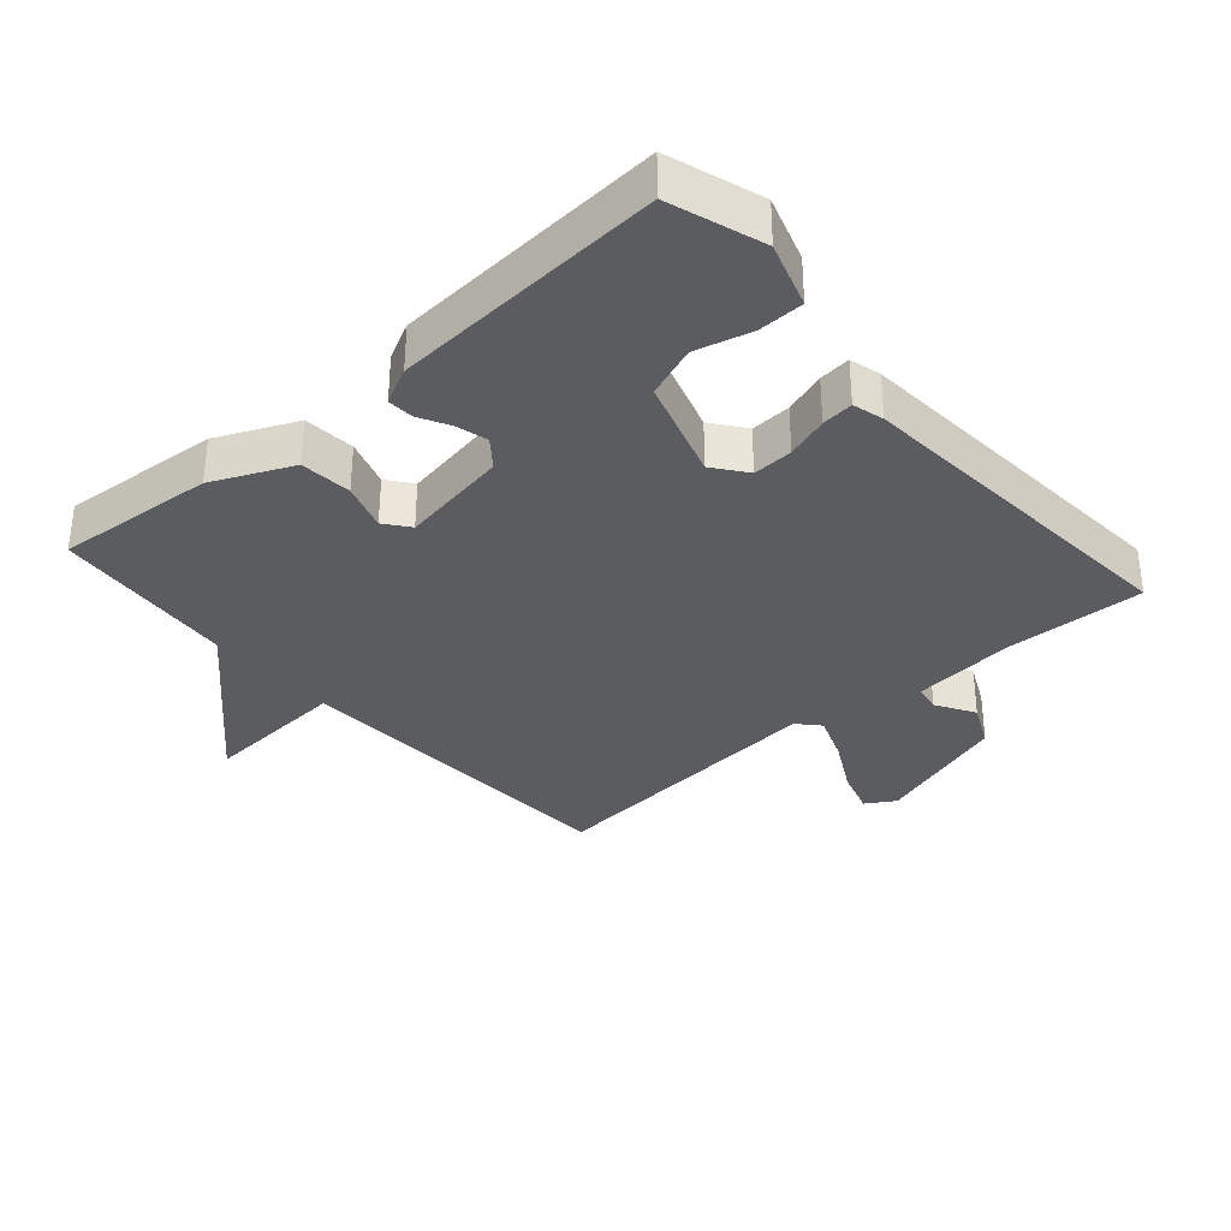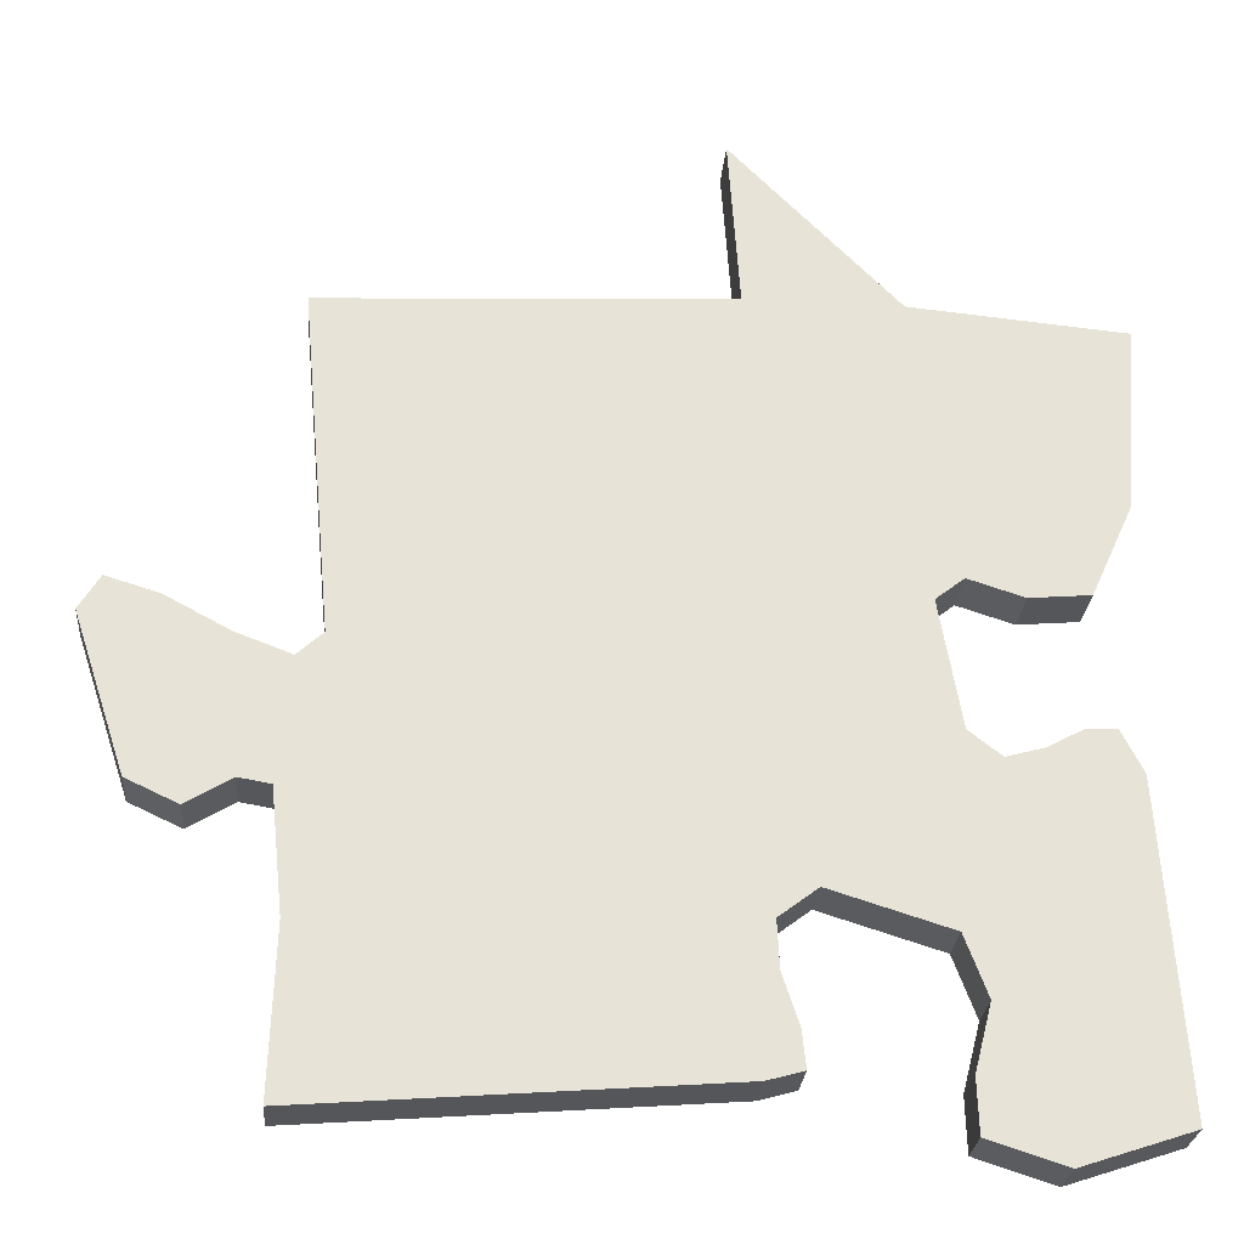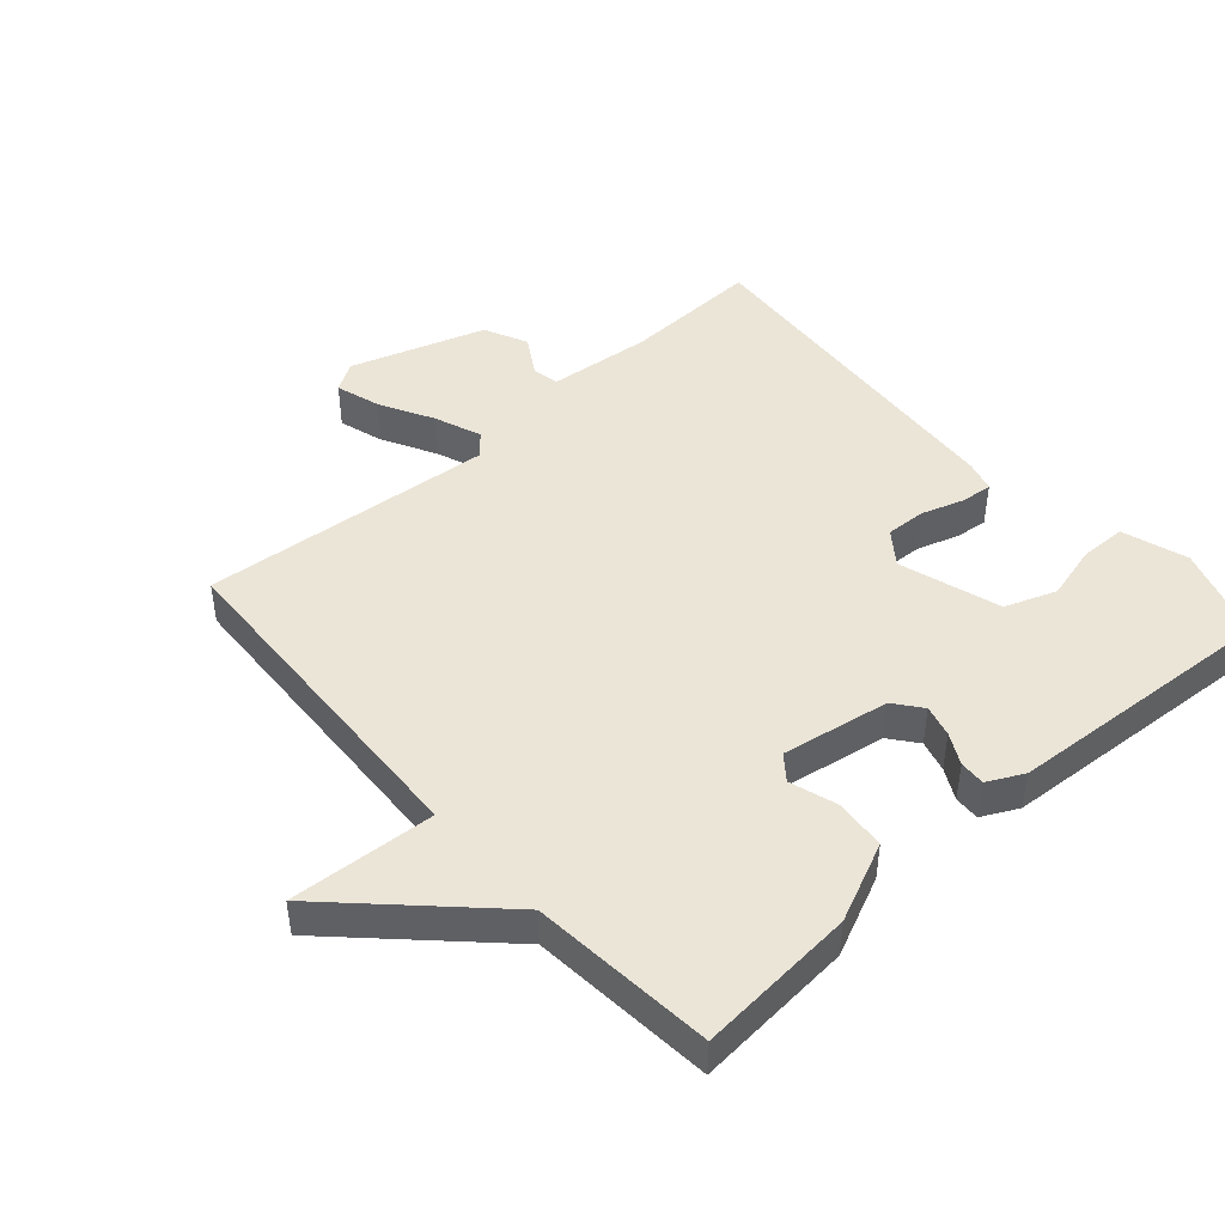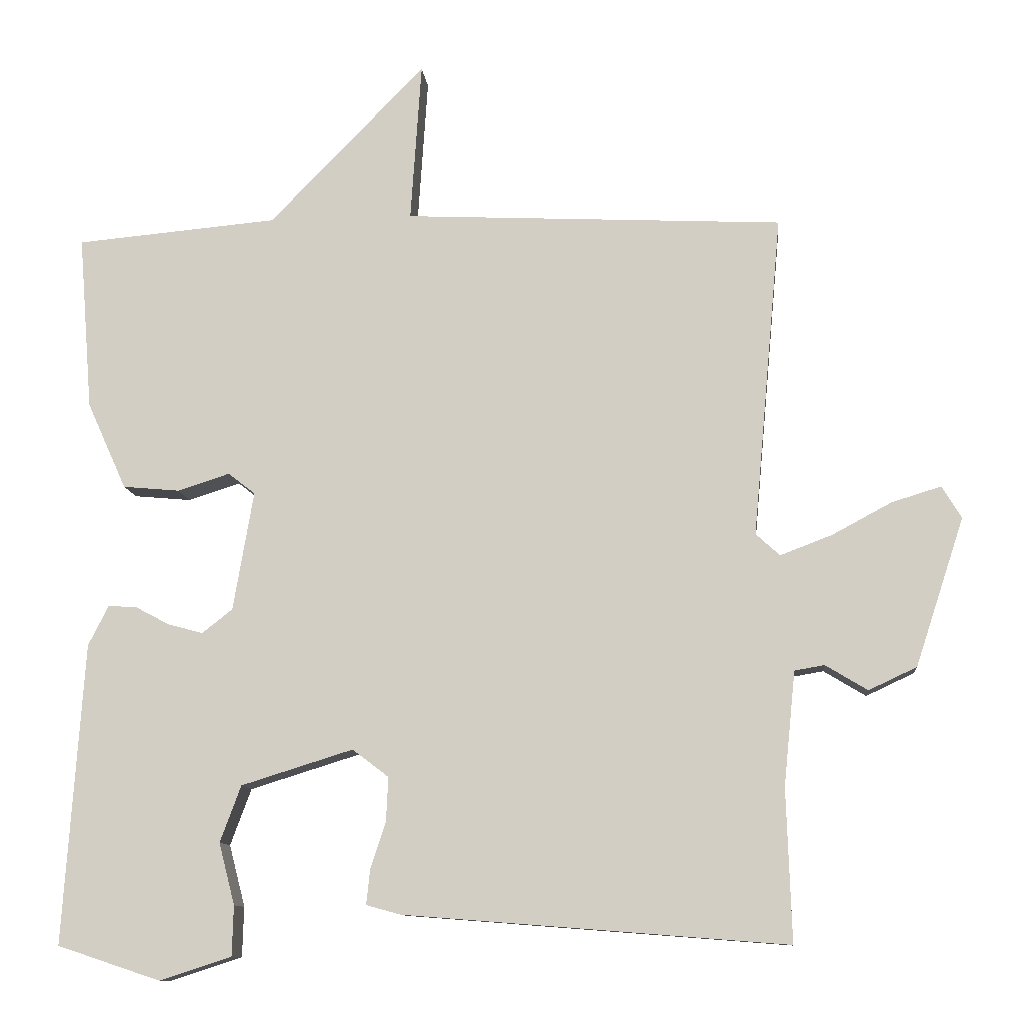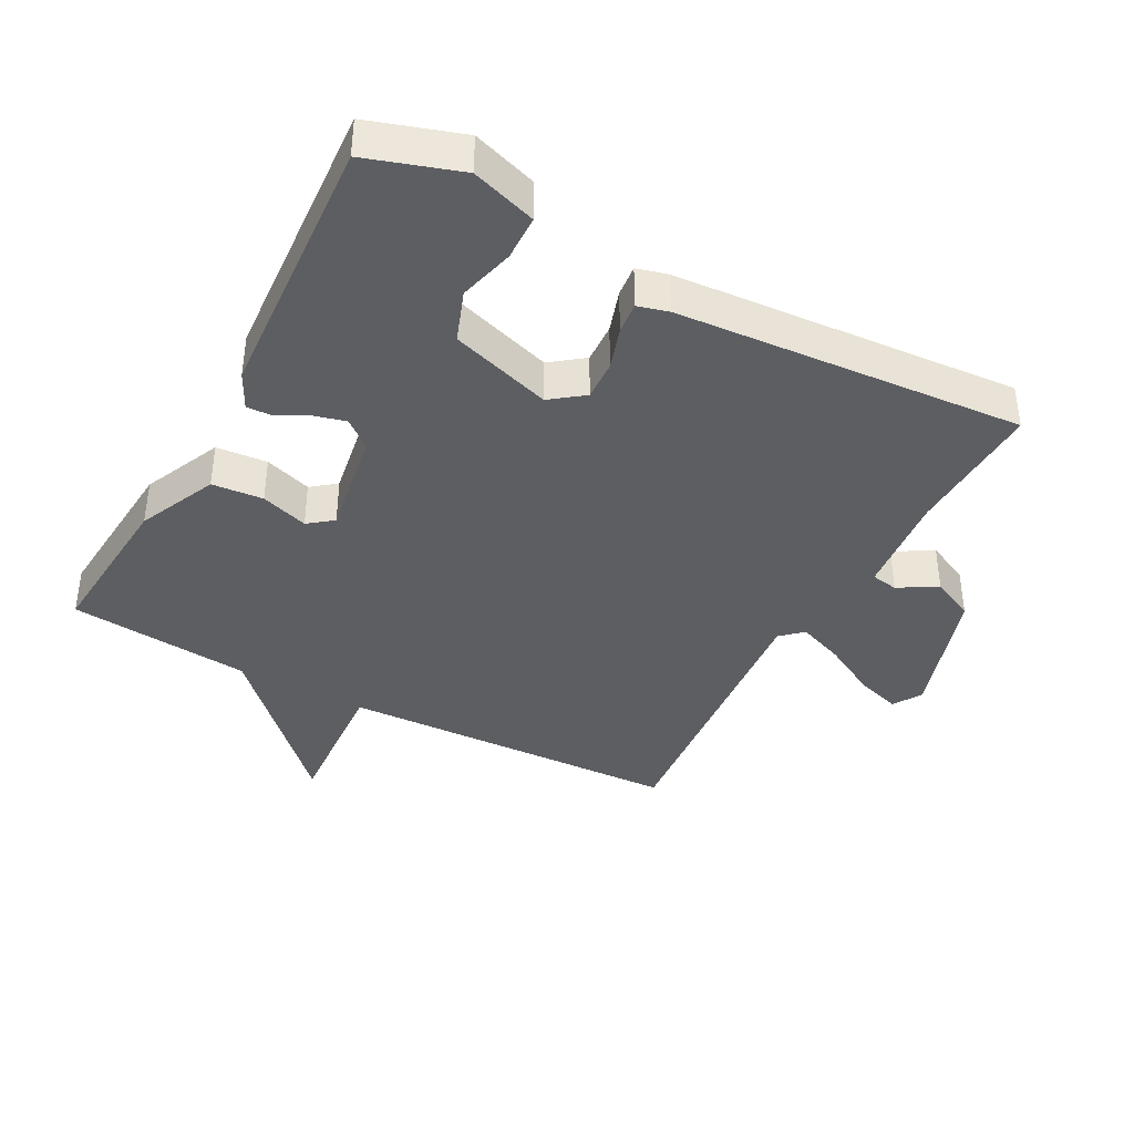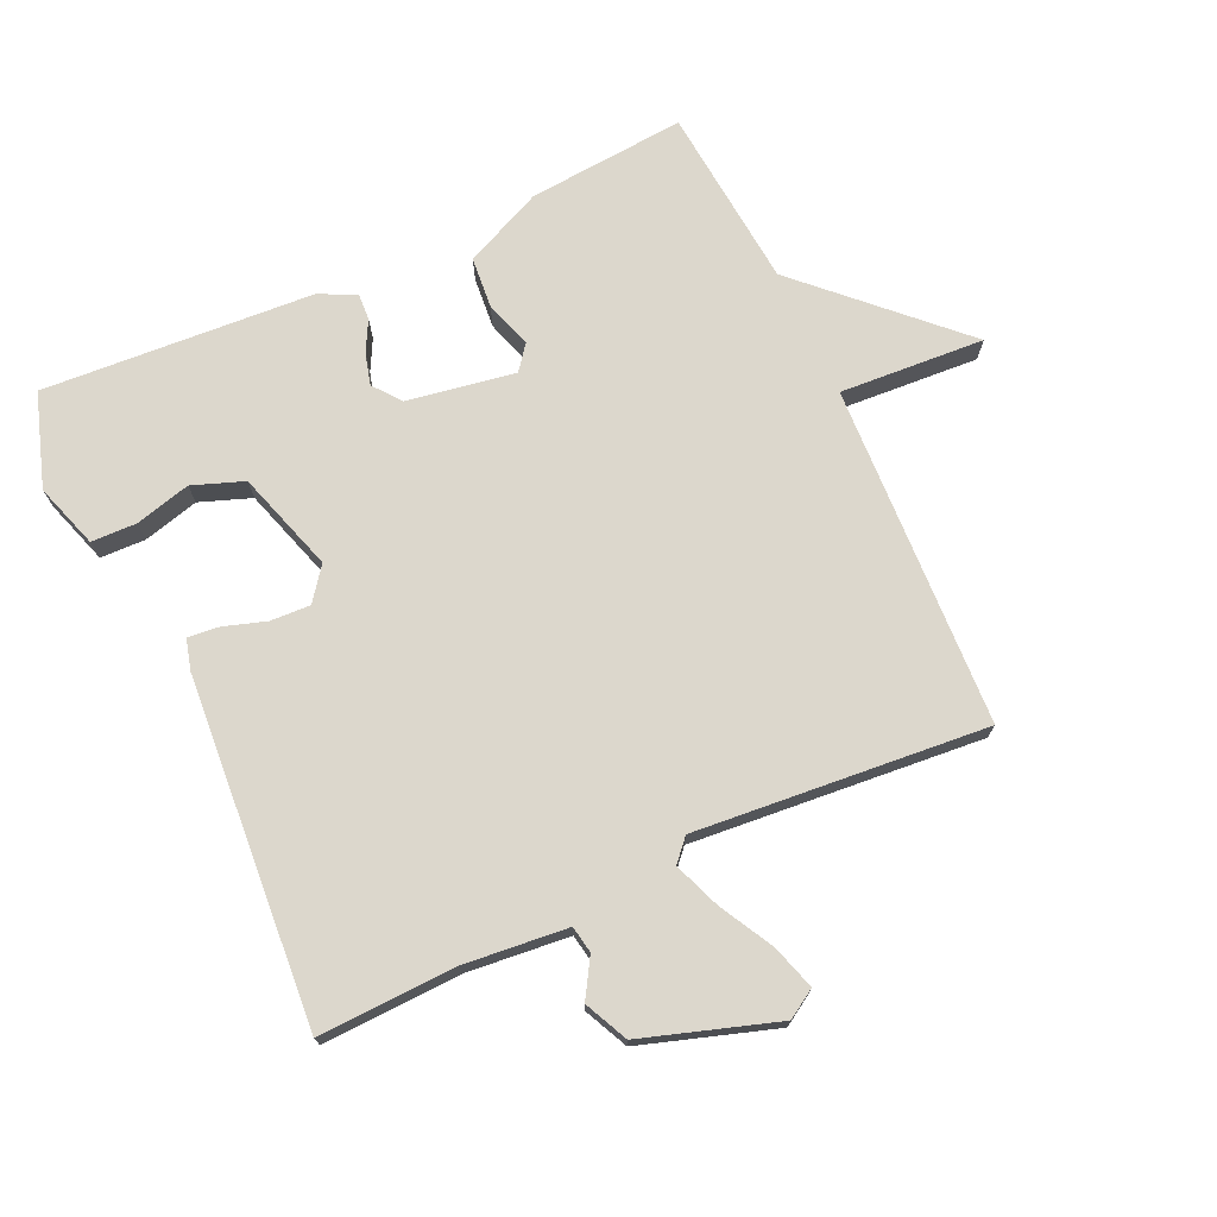
<metadata>
{"format":"obj","ext":"obj","renderer":"f3d","projection":"perspective","resolution":1024,"background":"white","views":[{"elev":-33.8,"azim":131.0,"up":"+Y"},{"elev":-26.6,"azim":-4.6,"up":"+Z"},{"elev":45.9,"azim":48.4,"up":"+Y"},{"elev":-10.6,"azim":-174.5,"up":"+Z"},{"elev":-39.4,"azim":151.6,"up":"+Y"},{"elev":72.9,"azim":-114.9,"up":"+Y"}]}
</metadata>
<code>
v -0.5 0.07 -0.5
v -0.493 0.07 -0.29
v -0.509 0.07 -0.133
v -0.55 0.07 -0.126
v -0.608 0.07 -0.161
v -0.674 0.07 -0.13
v -0.741 0.07 0.074
v -0.714 0.07 0.118
v -0.646 0.07 0.097
v -0.564 0.07 0.053
v -0.493 0.07 0.026
v -0.46 0.07 0.056
v -0.5 0.07 0.5
v 0.022 0.07 0.525
v 0.007 0.07 0.746
v 0.222 0.07 0.525
v 0.5 0.07 0.5
v 0.481 0.07 0.259
v 0.427 0.07 0.139
v 0.349 0.07 0.132
v 0.277 0.07 0.155
v 0.24 0.07 0.126
v 0.268 0.07 -0.038
v 0.31 0.07 -0.071
v 0.358 0.07 -0.058
v 0.405 0.07 -0.033
v 0.444 0.07 -0.031
v 0.472 0.07 -0.086
v 0.5 0.07 -0.5
v 0.358 0.07 -0.547
v 0.259 0.07 -0.515
v 0.257 0.07 -0.446
v 0.279 0.07 -0.361
v 0.25 0.07 -0.283
v 0.096 0.07 -0.235
v 0.046 0.07 -0.273
v 0.049 0.07 -0.334
v 0.07 0.07 -0.398
v 0.075 0.07 -0.446
v 0.028 0.07 -0.459
v -0.5 0 -0.5
v -0.493 0 -0.29
v -0.509 0 -0.133
v -0.55 0 -0.126
v -0.608 0 -0.161
v -0.674 0 -0.13
v -0.741 0 0.074
v -0.714 0 0.118
v -0.646 0 0.097
v -0.564 0 0.053
v -0.493 0 0.026
v -0.46 0 0.056
v -0.5 0 0.5
v 0.022 0 0.525
v 0.007 0 0.746
v 0.222 0 0.525
v 0.5 0 0.5
v 0.481 0 0.259
v 0.427 0 0.139
v 0.349 0 0.132
v 0.277 0 0.155
v 0.24 0 0.126
v 0.268 0 -0.038
v 0.31 0 -0.071
v 0.358 0 -0.058
v 0.405 0 -0.033
v 0.444 0 -0.031
v 0.472 0 -0.086
v 0.5 0 -0.5
v 0.358 0 -0.547
v 0.259 0 -0.515
v 0.257 0 -0.446
v 0.279 0 -0.361
v 0.25 0 -0.283
v 0.096 0 -0.235
v 0.046 0 -0.273
v 0.049 0 -0.334
v 0.07 0 -0.398
v 0.075 0 -0.446
v 0.028 0 -0.459
f 40 1 2
f 39 40 2
f 38 39 2
f 37 38 2
f 36 37 2 3
f 35 36 3
f 31 32 33
f 30 31 33
f 29 30 33
f 28 29 33
f 27 28 33
f 26 27 33
f 25 26 33
f 24 25 33 34
f 23 24 34 35
f 19 20 21
f 18 19 21
f 17 18 21
f 16 17 21
f 16 21 22
f 15 16 22
f 14 15 22
f 22 23 35
f 14 22 35
f 13 14 35
f 12 13 35
f 8 9 10
f 7 8 10
f 6 7 10
f 5 6 10
f 4 5 10
f 4 10 11
f 11 12 35
f 4 11 35
f 3 4 35
f 42 41 80
f 42 80 79
f 42 79 78
f 42 78 77
f 43 42 77 76
f 43 76 75
f 73 72 71
f 73 71 70
f 73 70 69
f 73 69 68
f 73 68 67
f 73 67 66
f 73 66 65
f 74 73 65 64
f 75 74 64 63
f 61 60 59
f 61 59 58
f 61 58 57
f 61 57 56
f 62 61 56
f 62 56 55
f 62 55 54
f 75 63 62
f 75 62 54
f 75 54 53
f 75 53 52
f 50 49 48
f 50 48 47
f 50 47 46
f 50 46 45
f 50 45 44
f 51 50 44
f 75 52 51
f 75 51 44
f 75 44 43
f 1 41 42 2
f 2 42 43 3
f 3 43 44 4
f 4 44 45 5
f 5 45 46 6
f 6 46 47 7
f 7 47 48 8
f 8 48 49 9
f 9 49 50 10
f 10 50 51 11
f 11 51 52 12
f 12 52 53 13
f 13 53 54 14
f 14 54 55 15
f 15 55 56 16
f 16 56 57 17
f 17 57 58 18
f 18 58 59 19
f 19 59 60 20
f 20 60 61 21
f 21 61 62 22
f 22 62 63 23
f 23 63 64 24
f 24 64 65 25
f 25 65 66 26
f 26 66 67 27
f 27 67 68 28
f 28 68 69 29
f 29 69 70 30
f 30 70 71 31
f 31 71 72 32
f 32 72 73 33
f 33 73 74 34
f 34 74 75 35
f 35 75 76 36
f 36 76 77 37
f 37 77 78 38
f 38 78 79 39
f 39 79 80 40
f 40 80 41 1

</code>
